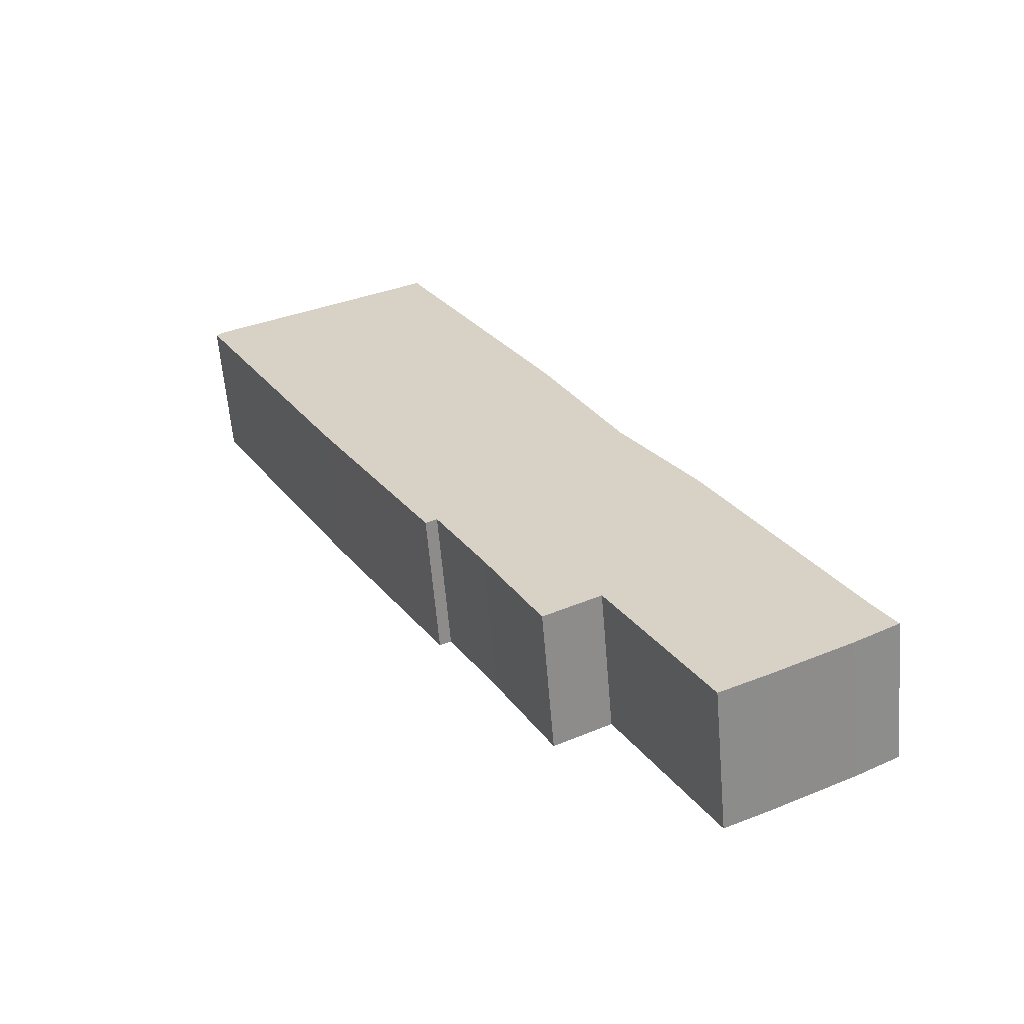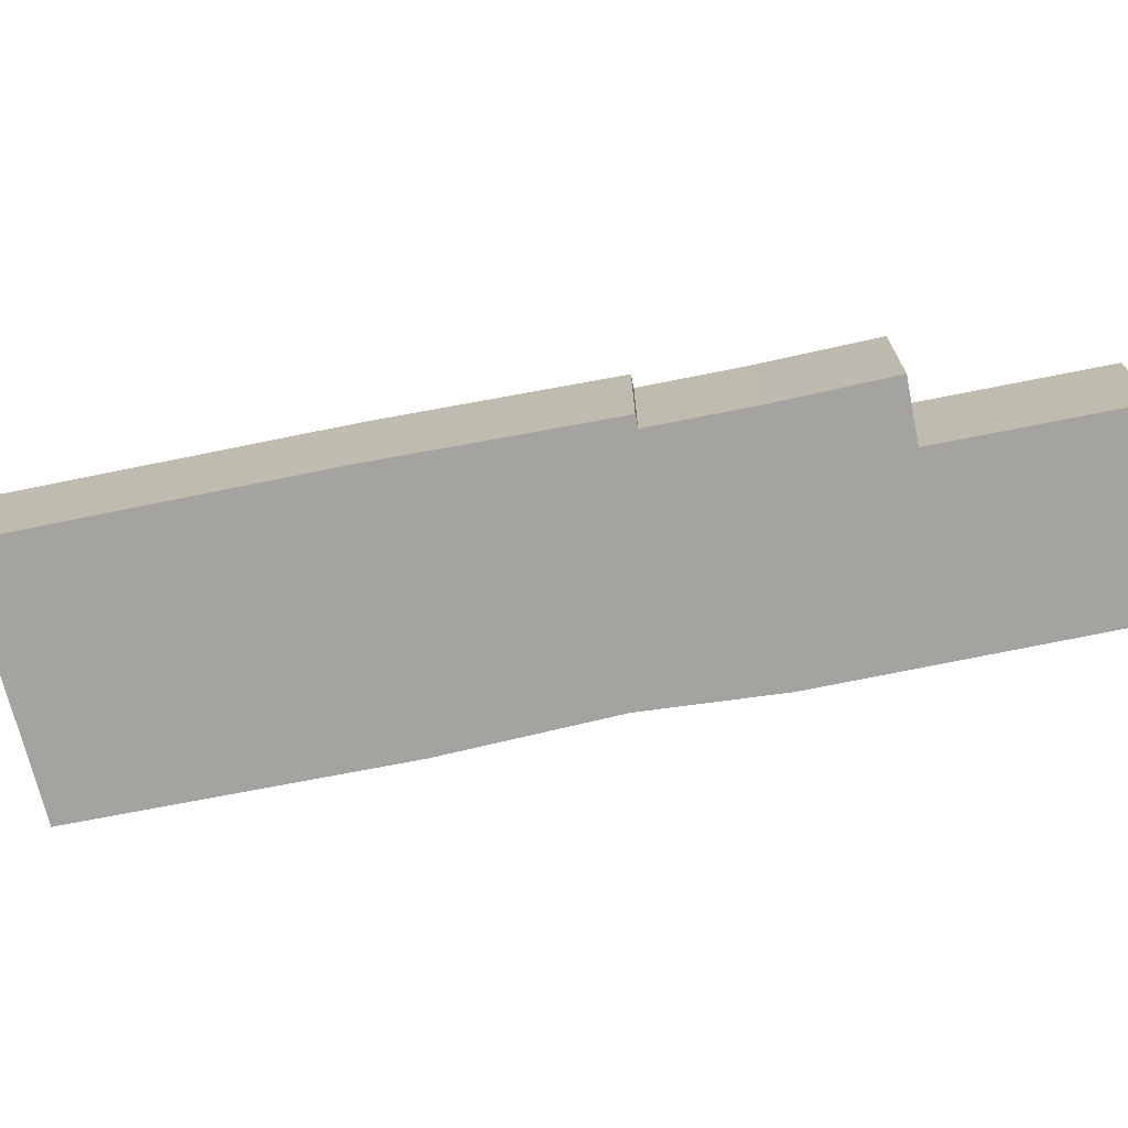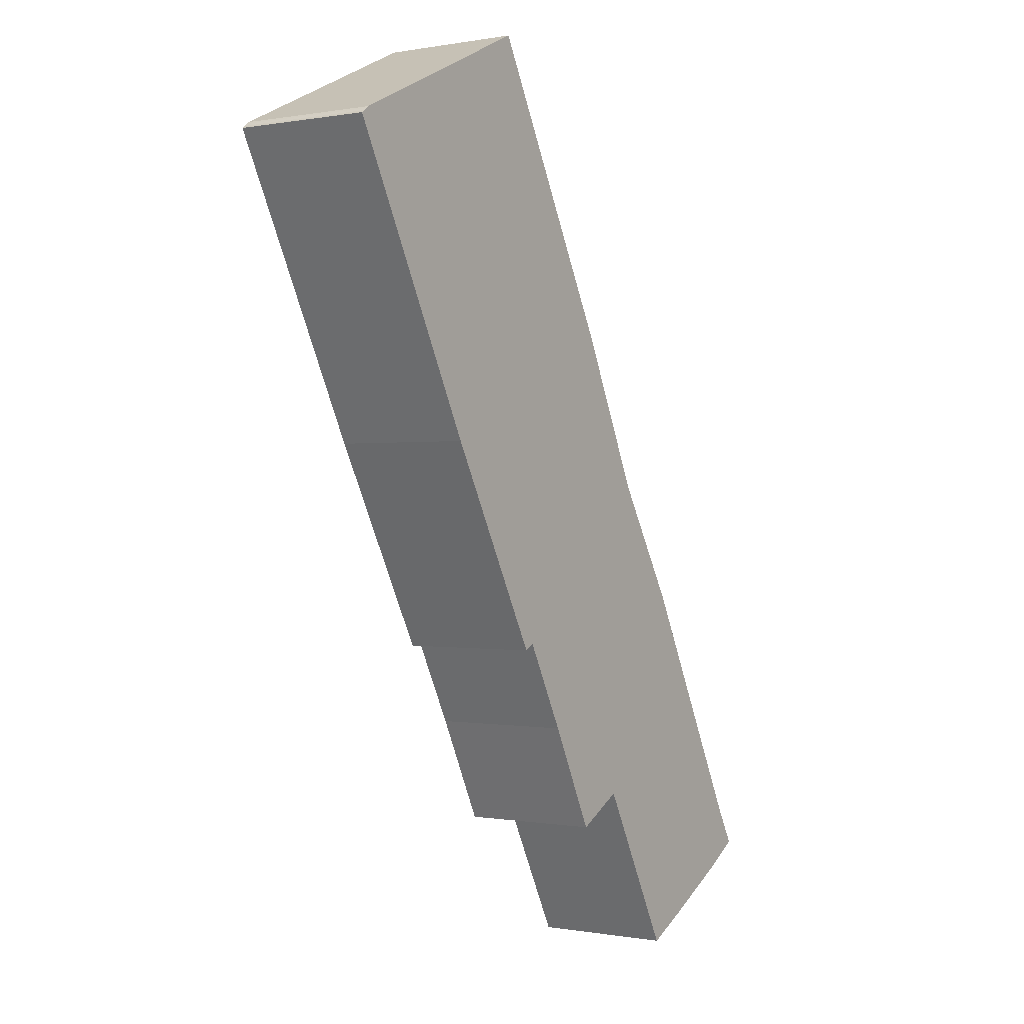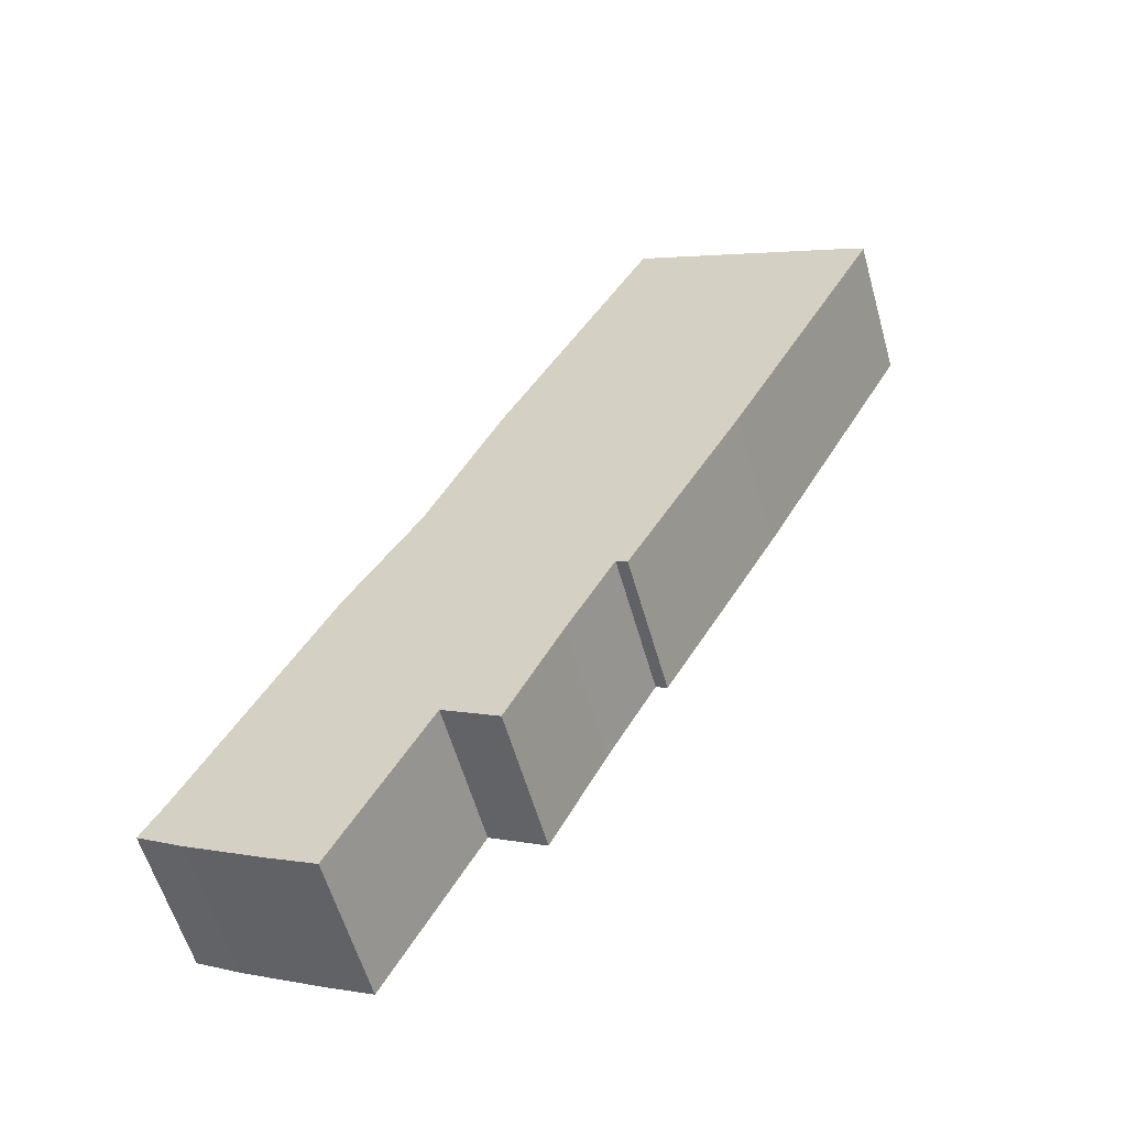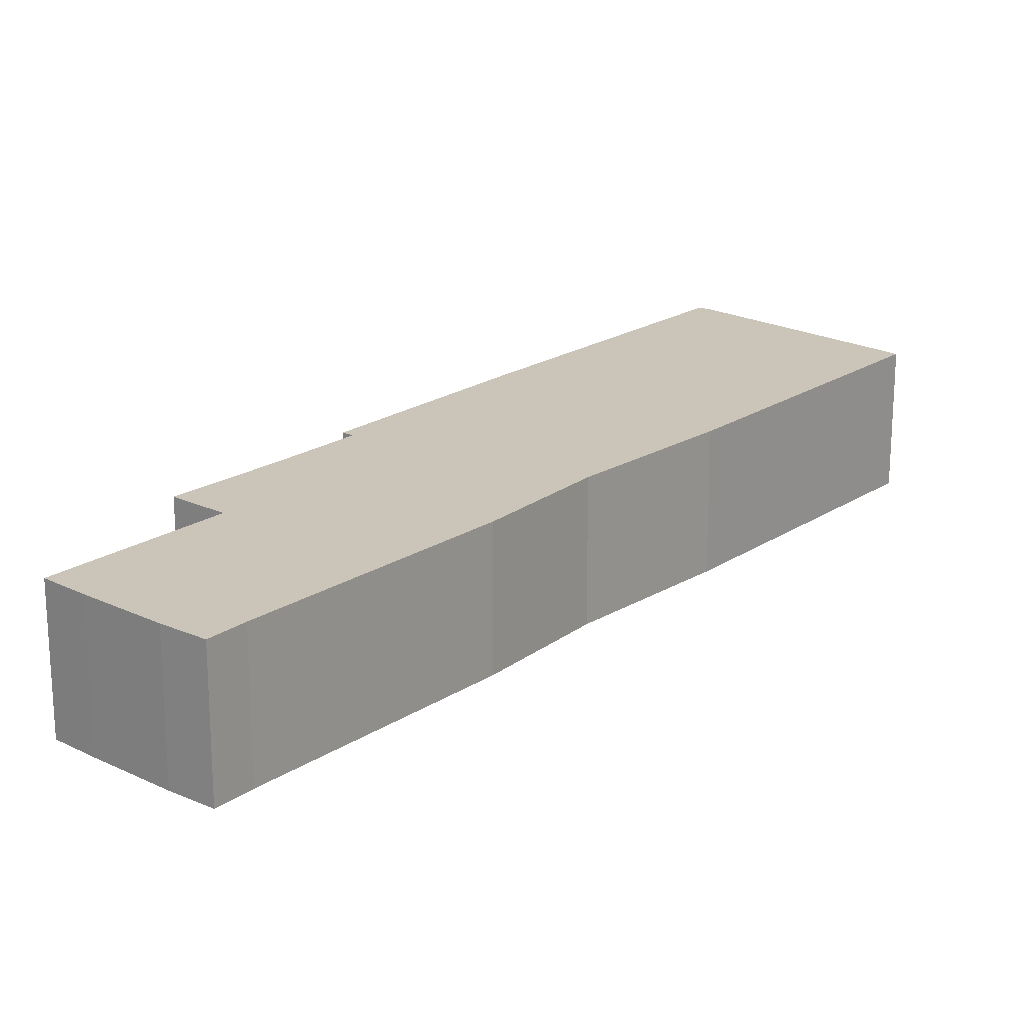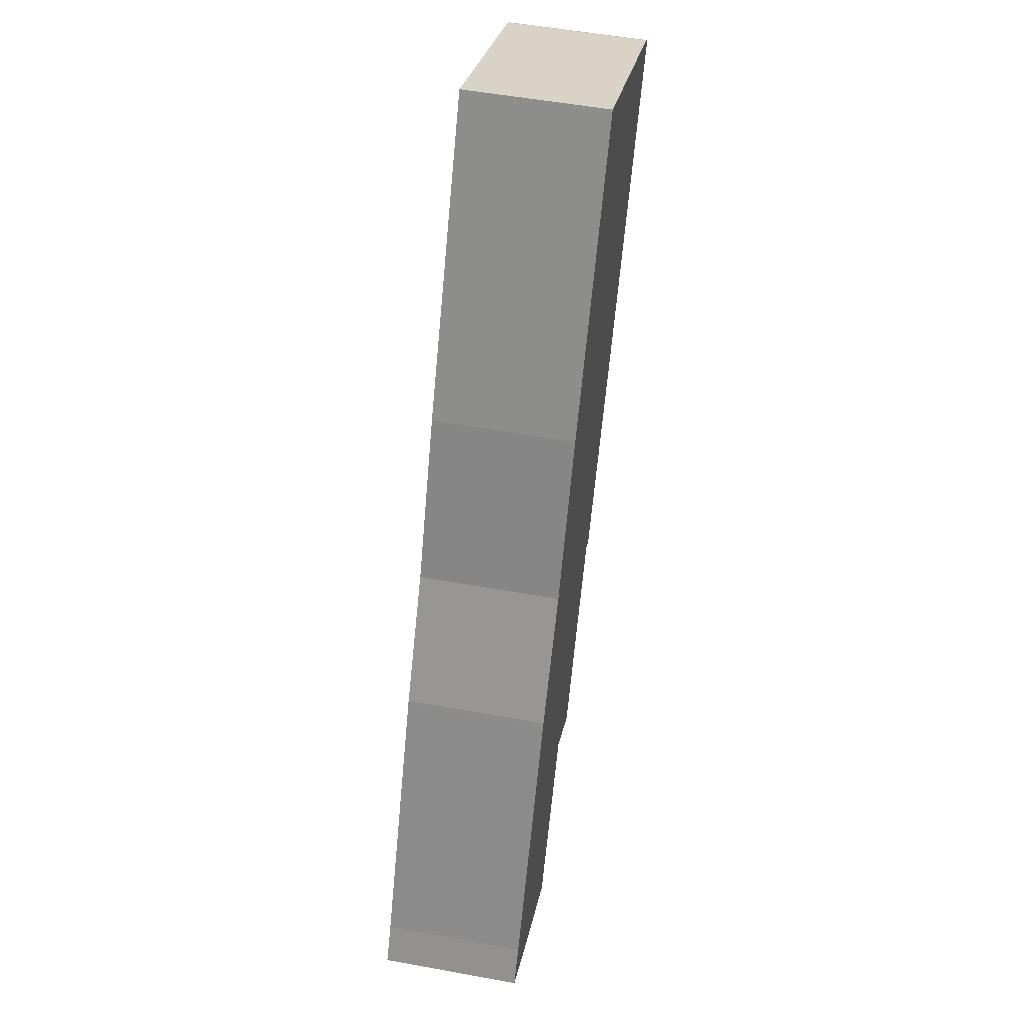
<metadata>
{"format":"obj","ext":"obj","renderer":"f3d","projection":"perspective","resolution":1024,"background":"white","views":[{"elev":-61.2,"azim":-175.2,"up":"+Z"},{"elev":-72.8,"azim":129.2,"up":"+Y"},{"elev":-0.1,"azim":124.1,"up":"+Z"},{"elev":-57.7,"azim":15.7,"up":"+Z"},{"elev":20.5,"azim":-111.6,"up":"+Y"},{"elev":52.2,"azim":-78.8,"up":"+Z"}]}
</metadata>
<code>
v -7.106 -0.06538 6.694
v -7.12 -0.06538 6.703
v -7.113 -0.06538 6.715
v -7.08 -0.06538 6.681
v -7.069 -0.06538 6.798
v -7.065 -0.06538 6.673
v -7.045 -0.06538 6.838
v -7.035 -0.06538 6.73
v -7.02 -0.06538 6.89
v -7.017 -0.06538 6.72
v -6.999 -0.06538 6.756
v -6.984 -0.06538 6.785
v -6.98 -0.06538 6.783
v -6.969 -0.06538 6.985
v -6.942 -0.06538 6.852
v -6.895 -0.06538 6.95
v -6.894 -0.06538 6.949
v -6.893 -0.06538 6.949
v -6.892 -0.06538 6.948
v -6.892 -0.06538 6.948
v -7.113 -0.1123 6.715
v -7.12 -0.1123 6.703
v -7.106 -0.1123 6.694
v -7.08 -0.1123 6.681
v -7.069 -0.1123 6.798
v -7.065 -0.1123 6.673
v -7.045 -0.1123 6.838
v -7.035 -0.1123 6.73
v -7.02 -0.1123 6.89
v -7.017 -0.1123 6.72
v -6.999 -0.1123 6.756
v -6.984 -0.1123 6.785
v -6.98 -0.1123 6.783
v -6.969 -0.1123 6.985
v -6.942 -0.1123 6.852
v -6.895 -0.1123 6.95
v -6.894 -0.1123 6.949
v -6.893 -0.1123 6.949
v -6.892 -0.1123 6.948
v -6.892 -0.1123 6.948
v -6.892 -0.1123 6.948
v -6.937 -0.1123 6.862
v -6.937 -0.06538 6.862
v -6.892 -0.06538 6.948
v -6.969 -0.1123 6.985
v -6.895 -0.1123 6.95
v -6.895 -0.06538 6.95
v -6.969 -0.06538 6.985
v -7.07 -0.1123 6.797
v -7.07 -0.06538 6.797
v -7.113 -0.1123 6.715
v -7.07 -0.1123 6.797
v -7.07 -0.06538 6.797
v -7.113 -0.06538 6.715
v -7.12 -0.1123 6.703
v -7.113 -0.1123 6.715
v -7.113 -0.06538 6.715
v -7.12 -0.06538 6.703
v -7.065 -0.1123 6.673
v -7.08 -0.1123 6.681
v -7.08 -0.06538 6.681
v -7.065 -0.06538 6.673
v -7.035 -0.1123 6.73
v -7.065 -0.1123 6.673
v -7.065 -0.06538 6.673
v -7.035 -0.06538 6.73
v -7.017 -0.1123 6.72
v -7.035 -0.1123 6.73
v -7.035 -0.06538 6.73
v -7.017 -0.06538 6.72
v -6.999 -0.1123 6.756
v -7.017 -0.1123 6.72
v -7.017 -0.06538 6.72
v -6.999 -0.06538 6.756
v -6.984 -0.1123 6.785
v -6.999 -0.1123 6.756
v -6.999 -0.06538 6.756
v -6.984 -0.06538 6.785
v -6.98 -0.1123 6.783
v -6.984 -0.1123 6.785
v -6.984 -0.06538 6.785
v -6.98 -0.06538 6.783
v -6.942 -0.1123 6.852
v -6.98 -0.1123 6.783
v -6.98 -0.06538 6.783
v -6.942 -0.06538 6.852
v -6.937 -0.1123 6.862
v -6.942 -0.1123 6.852
v -6.942 -0.06538 6.852
v -6.937 -0.06538 6.862
f 1 2 3
f 4 1 3
f 4 3 5
f 6 4 5
f 6 5 7
f 8 6 7
f 8 7 9
f 10 8 9
f 11 10 9
f 12 11 9
f 13 12 9
f 13 9 14
f 15 13 14
f 15 14 16
f 15 16 17
f 15 17 18
f 15 18 19
f 20 15 19
f 21 22 23
f 21 23 24
f 25 21 24
f 25 24 26
f 27 25 26
f 27 26 28
f 29 27 28
f 29 28 30
f 29 30 31
f 29 31 32
f 29 32 33
f 34 29 33
f 34 33 35
f 36 34 35
f 37 36 35
f 38 37 35
f 39 38 35
f 40 39 35
f 41 42 43
f 41 43 44
f 39 40 20
f 39 20 19
f 38 39 19
f 38 19 18
f 37 38 18
f 37 18 17
f 36 37 17
f 36 17 16
f 45 46 47
f 45 47 48
f 29 34 14
f 29 14 9
f 27 29 9
f 27 9 7
f 25 27 7
f 25 7 5
f 49 25 5
f 49 5 50
f 51 52 53
f 51 53 54
f 55 56 57
f 55 57 58
f 23 22 2
f 1 23 2
f 1 24 23
f 24 1 4
f 59 60 61
f 59 61 62
f 63 64 65
f 63 65 66
f 67 68 69
f 67 69 70
f 71 72 73
f 71 73 74
f 75 76 77
f 75 77 78
f 79 80 81
f 79 81 82
f 83 84 85
f 83 85 86
f 87 88 89
f 87 89 90

</code>
